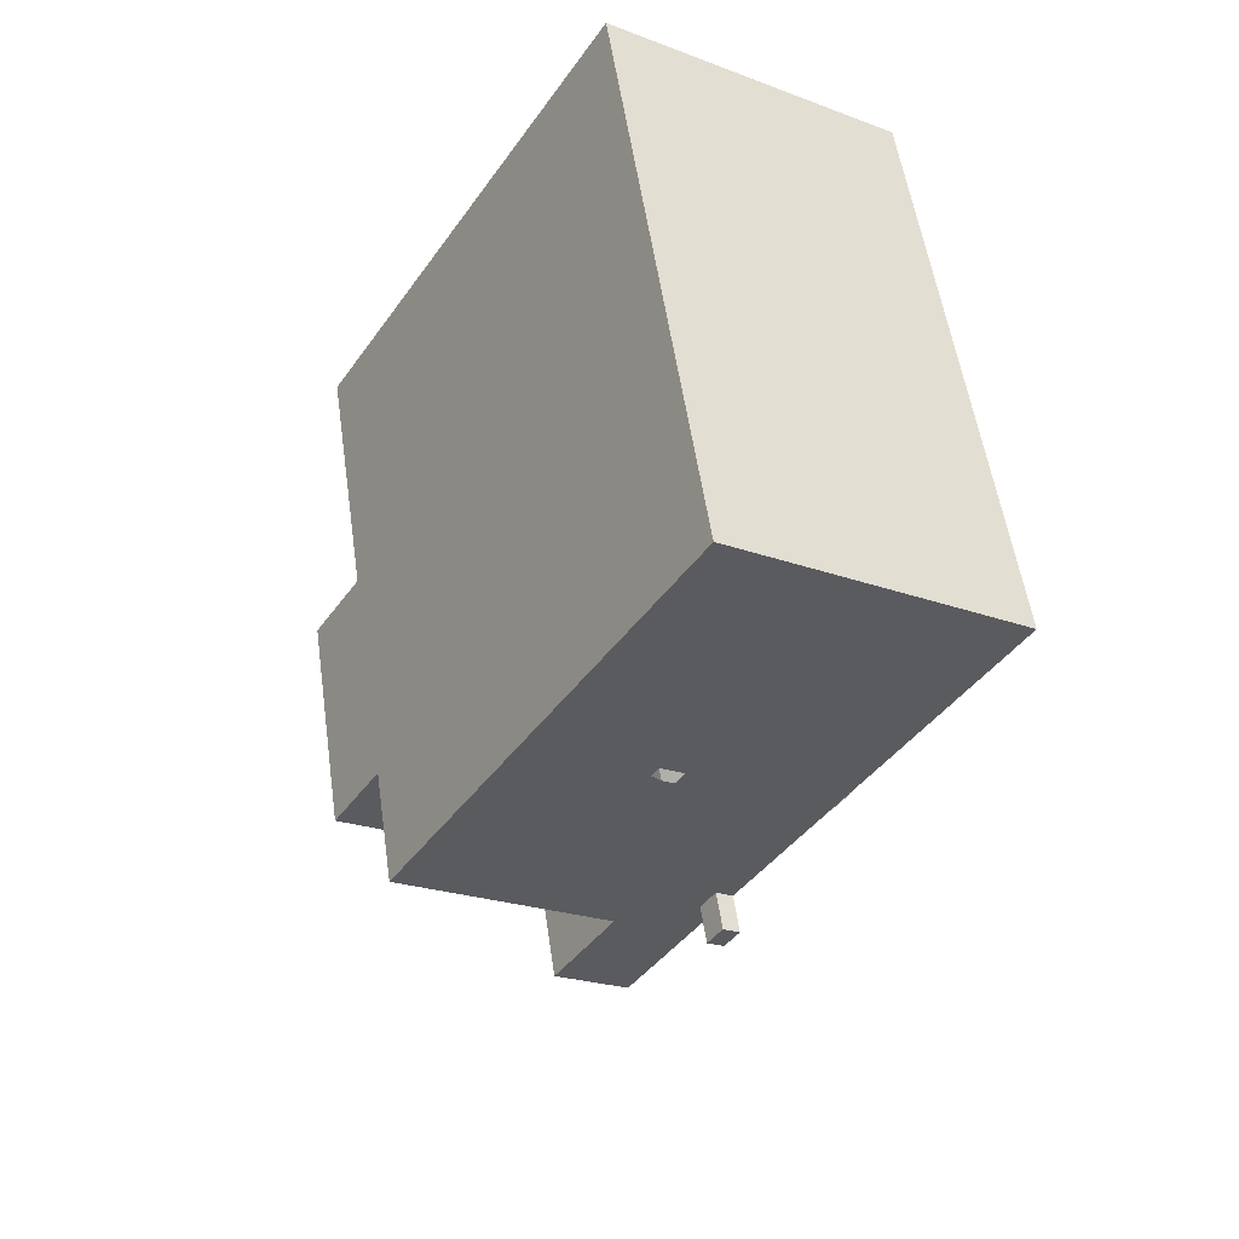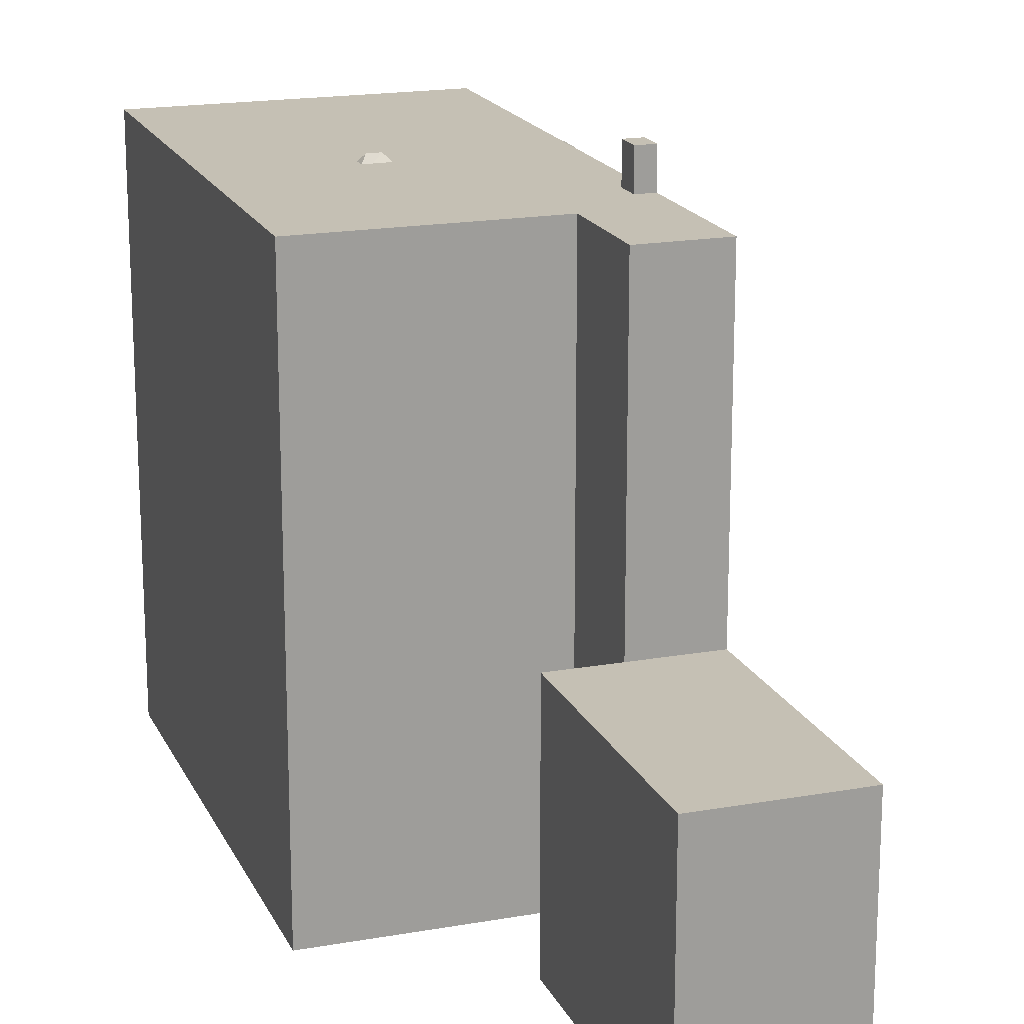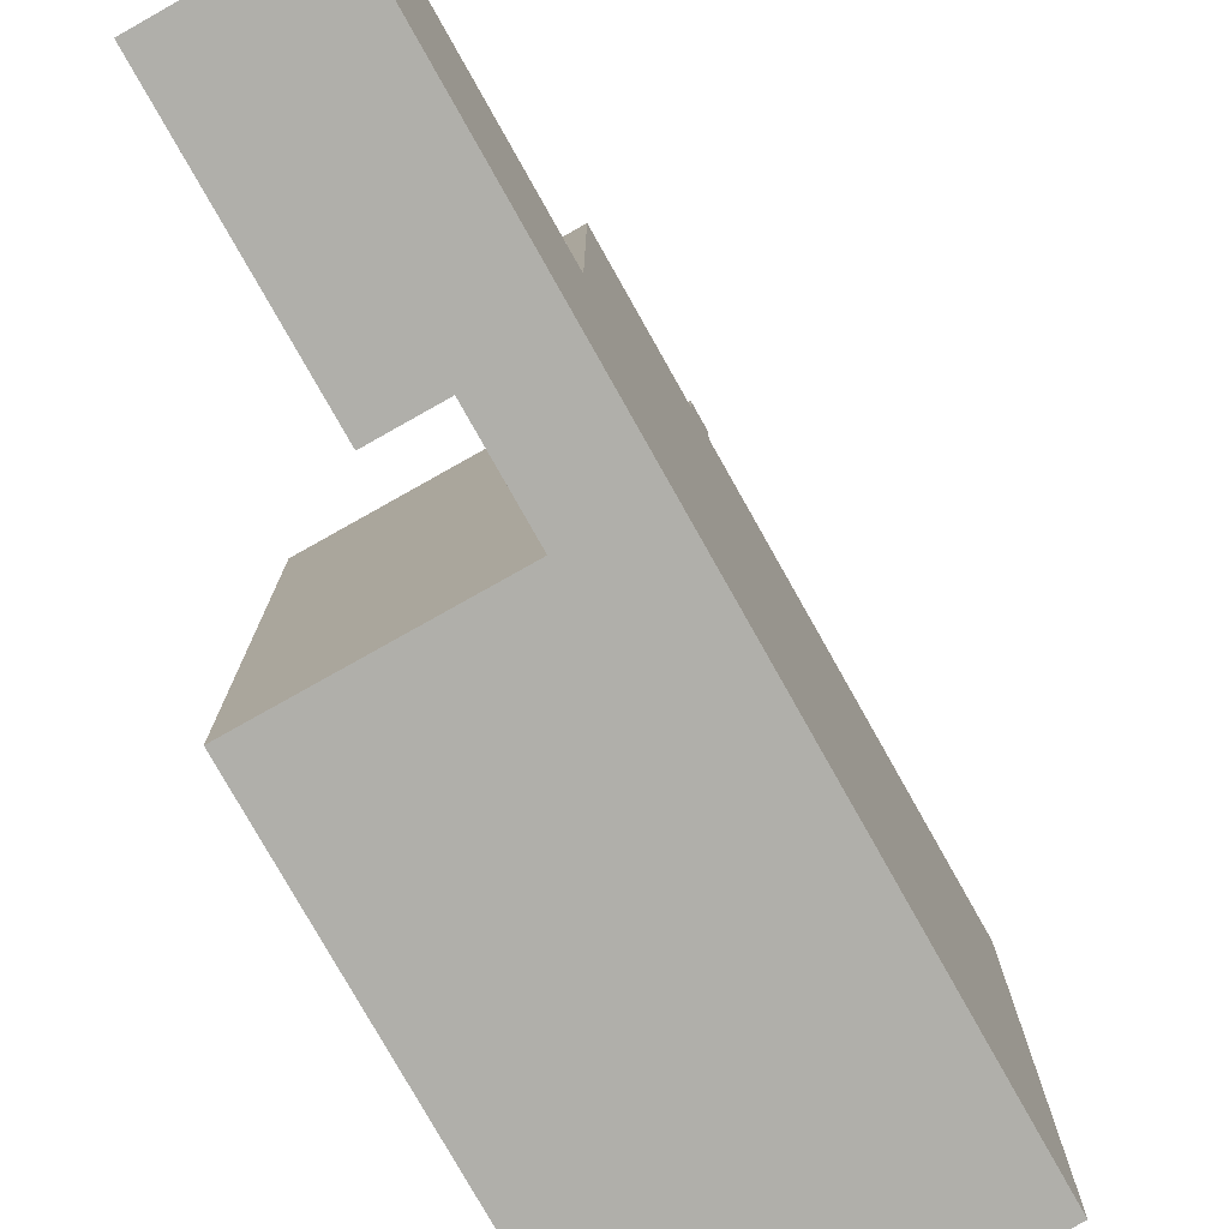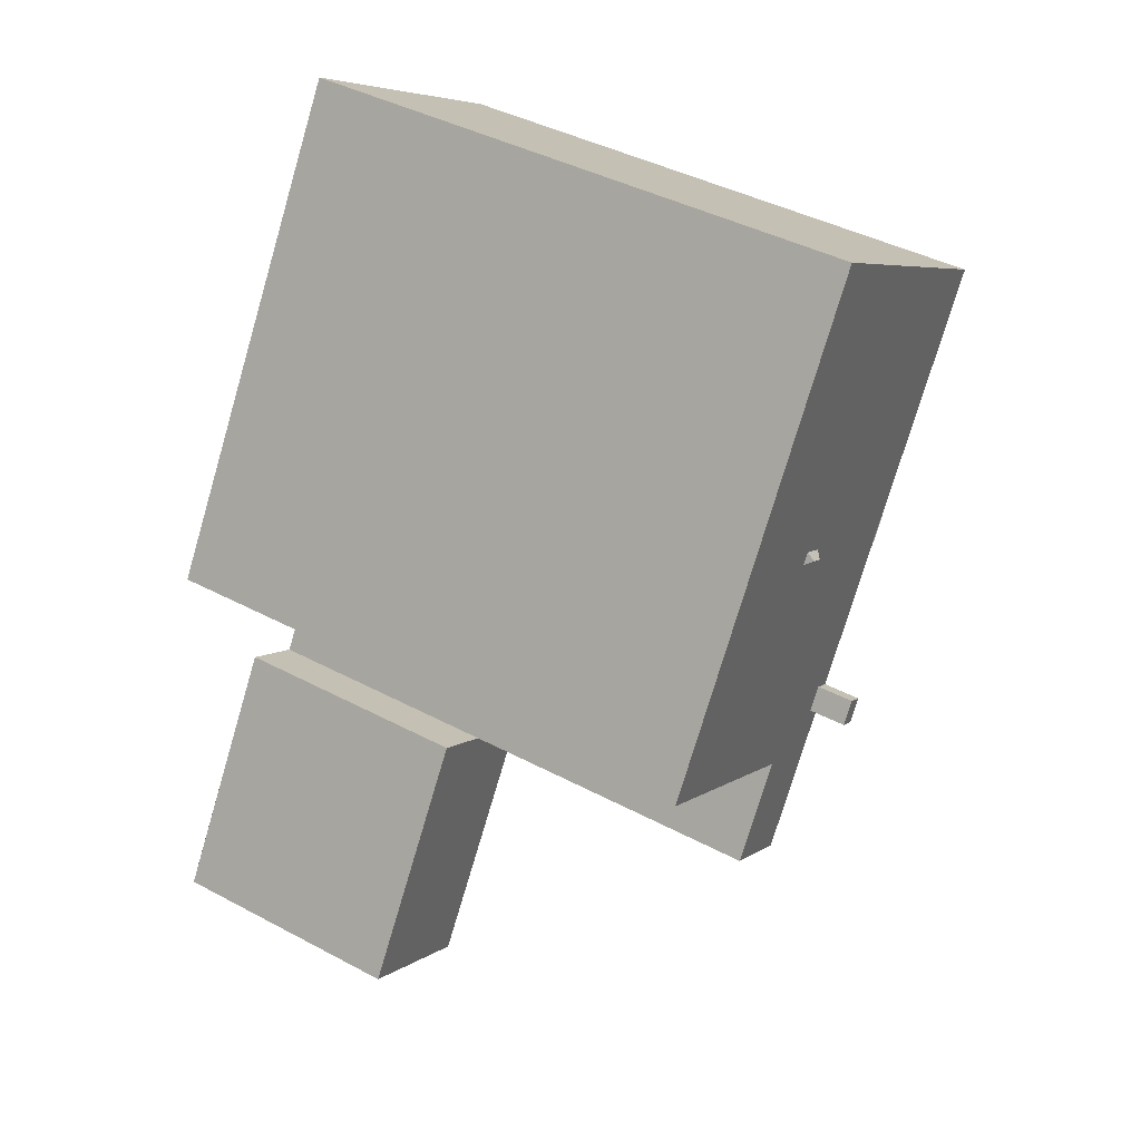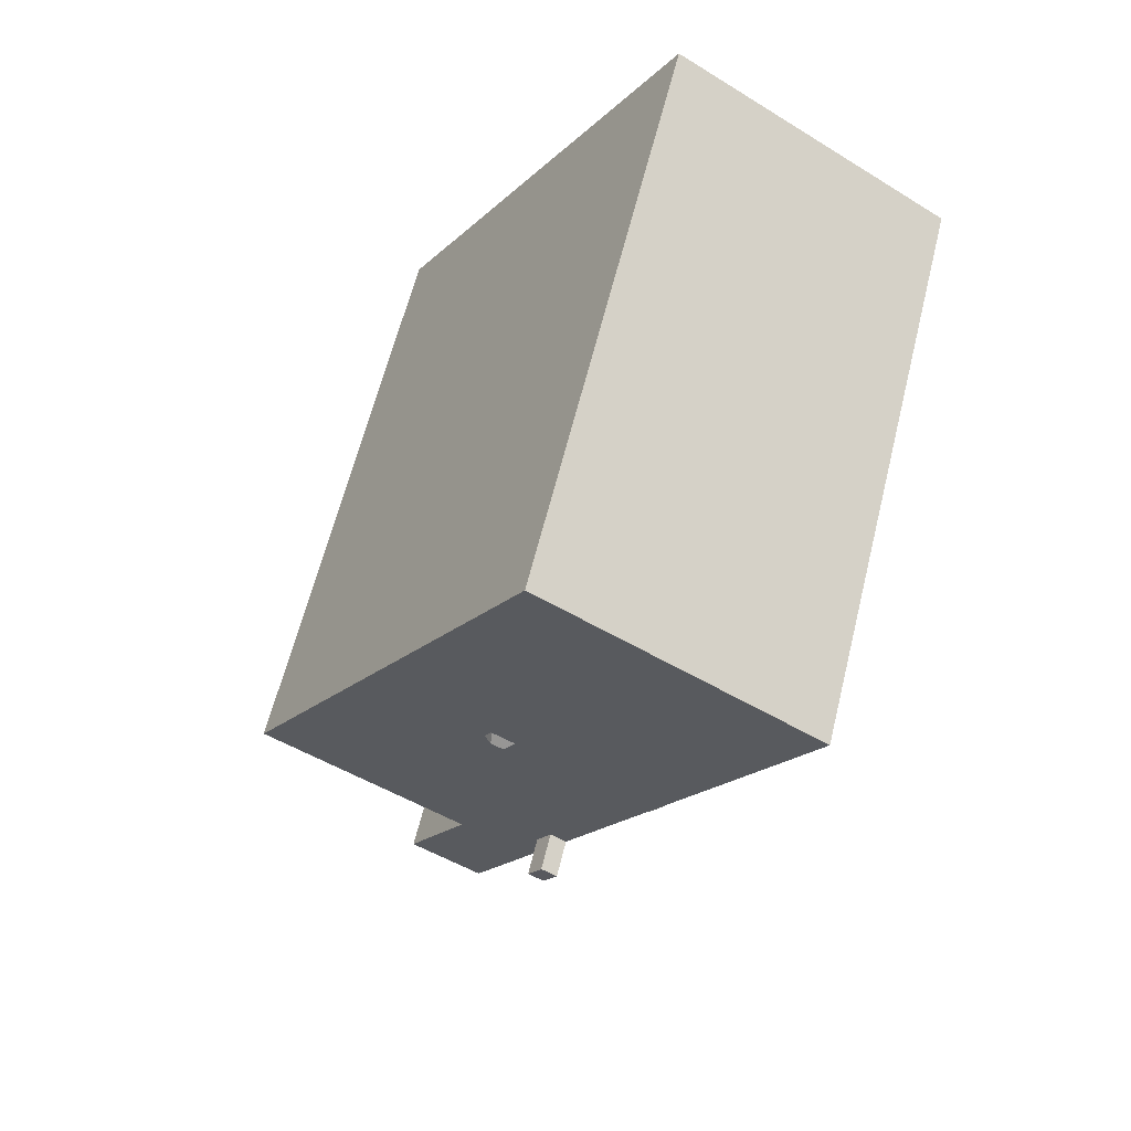
<metadata>
{"format":"obj","ext":"obj","renderer":"f3d","projection":"perspective","resolution":1024,"background":"white","views":[{"elev":54.6,"azim":171.8,"up":"+Z"},{"elev":18.3,"azim":129.1,"up":"+Y"},{"elev":-78.0,"azim":177.5,"up":"+Y"},{"elev":42.4,"azim":122.4,"up":"+Z"},{"elev":62.3,"azim":-166.1,"up":"+Z"}]}
</metadata>
<code>
v -7.216 7.424 4.843
v -0.5931 7.424 8.961
v 3.387 7.424 2.561
v -4.139 7.424 -0.1058
v -4.139 7.424 -0.1058
v -3.837 7.424 -0.5615
v -3.851 7.424 -0.5699
v -3.837 7.424 -0.5615
v -0.2038 7.424 1.001
v -3.829 7.424 -0.5744
v -4.139 7.424 -0.1058
v -0.2038 7.424 1.001
v -3.837 7.424 -0.5615
v -4.139 7.424 -0.1058
v 0.1178 7.424 1.258
v -0.2313 7.424 1.046
v -4.139 7.424 -0.1058
v -0.2313 7.424 1.046
v -0.2038 7.424 1.001
v 0.3209 7.424 1.375
v 3.387 7.424 2.561
v 0.3912 7.424 1.259
v -4.139 7.424 -0.1058
v 0.3209 7.424 1.375
v 0.1178 7.424 1.258
v -4.139 7.424 -0.1058
v 3.387 7.424 2.561
v 0.3209 7.424 1.375
v -0.822 7.424 -4.556
v 1.274 7.424 -4.935
v -0.6991 7.424 -4.754
v -1.095 7.424 -5.001
v -0.6991 7.424 -4.754
v 1.274 7.424 -4.935
v 1.274 7.424 -4.935
v 3.387 7.424 2.561
v 6.16 7.424 -1.897
v -1.095 7.424 -5.001
v 1.274 7.424 -4.935
v 0.9459 7.424 -8.284
v 0.9459 7.424 -8.284
v 1.274 7.424 -4.935
v 2.684 7.424 -7.203
v -3.475 7.424 -1.144
v -0.0669 7.424 0.7755
v -3.459 7.424 -1.169
v -0.0669 7.424 0.7755
v 0.2832 7.424 0.9875
v 0.486 7.424 1.104
v -3.829 7.424 -0.5744
v -0.0669 7.424 0.7755
v -3.475 7.424 -1.144
v -3.459 7.424 -1.169
v -0.0669 7.424 0.7755
v 3.387 7.424 2.561
v 0.3912 7.424 1.259
v 3.387 7.424 2.561
v 0.486 7.424 1.104
v -0.0669 7.424 0.7755
v 0.486 7.424 1.104
v 3.387 7.424 2.561
v -3.829 7.424 -0.5744
v -0.2038 7.424 1.001
v -0.0669 7.424 0.7755
v -3.465 7.424 -1.189
v -3.452 7.424 -1.181
v -3.143 7.424 -1.707
v -3.459 7.424 -1.169
v 3.387 7.424 2.561
v -3.452 7.424 -1.181
v -3.452 7.424 -1.181
v 3.387 7.424 2.561
v -3.143 7.424 -1.707
v -3.143 7.424 -1.707
v 1.274 7.424 -4.935
v -1.045 7.424 -4.197
v -1.045 7.424 -4.197
v 1.274 7.424 -4.935
v -0.822 7.424 -4.556
v -3.143 7.424 -1.707
v -1.045 7.424 -4.197
v -1.442 7.424 -4.444
v -3.143 7.424 -1.707
v 3.387 7.424 2.561
v 1.274 7.424 -4.935
v -3.851 7.424 -0.5699
v -3.837 7.424 -0.5615
v -3.844 7.438 -0.5808
v -3.475 7.424 -1.144
v -3.459 7.424 -1.169
v -3.473 7.438 -1.177
v -3.473 7.438 -1.177
v -3.459 7.424 -1.169
v -3.452 7.424 -1.181
v -3.829 7.424 -0.5744
v -3.475 7.424 -1.144
v -3.473 7.438 -1.177
v -3.844 7.438 -0.5808
v -3.844 7.438 -0.5808
v -3.837 7.424 -0.5615
v -3.829 7.424 -0.5744
v -3.473 7.438 -1.177
v -3.452 7.424 -1.181
v -3.465 7.424 -1.189
v -0.0669 7.424 0.7755
v -0.003057 7.604 0.9922
v 0.2832 7.424 0.9875
v -0.003057 7.604 0.9922
v 0.2919 7.604 1.161
v 0.486 7.424 1.104
v -0.003057 7.604 0.9922
v 0.486 7.424 1.104
v 0.2832 7.424 0.9875
v 0.2919 7.604 1.161
v 0.3209 7.424 1.375
v 0.3912 7.424 1.259
v 0.2919 7.604 1.161
v 0.3912 7.424 1.259
v 0.486 7.424 1.104
v -0.2313 7.424 1.046
v -0.003057 7.604 0.9922
v -0.2038 7.424 1.001
v -0.2038 7.424 1.001
v -0.003057 7.604 0.9922
v -0.0669 7.424 0.7755
v 0.1178 7.424 1.258
v 0.3209 7.424 1.375
v 0.2919 7.604 1.161
v -0.003057 7.604 0.9922
v -0.2313 7.424 1.046
v 0.1178 7.424 1.258
v -0.003057 7.604 0.9922
v -1.256 8.367 -4.521
v -1.157 8.367 -4.46
v -1.07 8.367 -4.599
v -1.169 8.367 -4.661
v -1.169 8.367 -4.661
v -1.07 8.367 -4.599
v -0.9837 8.367 -4.738
v -1.083 8.367 -4.8
v -1.157 8.367 -4.46
v -1.058 8.367 -4.398
v -0.9712 8.367 -4.537
v -1.07 8.367 -4.599
v -1.07 8.367 -4.599
v -0.9712 8.367 -4.537
v -0.8846 8.367 -4.676
v -0.9837 8.367 -4.738
v -1.442 8.366 -4.444
v -1.157 8.367 -4.46
v -1.256 8.367 -4.521
v -1.442 8.366 -4.444
v -1.045 8.367 -4.197
v -1.157 8.367 -4.46
v -1.442 8.366 -4.444
v -1.256 8.367 -4.521
v -1.169 8.367 -4.661
v -1.169 8.367 -4.661
v -1.083 8.367 -4.8
v -1.095 8.366 -5.001
v -1.442 8.366 -4.444
v -1.169 8.367 -4.661
v -1.095 8.366 -5.001
v -1.095 8.366 -5.001
v -1.083 8.367 -4.8
v -0.9837 8.367 -4.738
v -1.058 8.367 -4.398
v -1.045 8.367 -4.197
v -0.9712 8.367 -4.537
v -1.157 8.367 -4.46
v -1.045 8.367 -4.197
v -1.058 8.367 -4.398
v -1.045 8.367 -4.197
v -0.6991 8.367 -4.754
v -0.9712 8.367 -4.537
v -0.9837 8.367 -4.738
v -0.8846 8.367 -4.676
v -0.6991 8.367 -4.754
v -0.9712 8.367 -4.537
v -0.6991 8.367 -4.754
v -0.8846 8.367 -4.676
v -1.095 8.366 -5.001
v -0.9837 8.367 -4.738
v -0.6991 8.367 -4.754
v 2.684 -0.4657 -7.203
v 7.617 -0.4657 -12.03
v 4.486 -0.4657 -13.98
v 0.9459 -0.4657 -8.284
v 2.684 -0.4657 -7.203
v 4.077 -0.4657 -6.337
v 7.617 -0.4657 -12.03
v -3.465 7.424 -1.189
v -3.143 7.424 -1.707
v -3.143 6.828 -1.707
v -3.844 7.424 -0.5808
v -3.473 7.424 -1.177
v -3.473 -6.687 -1.177
v -3.844 -6.687 -0.5808
v -4.139 7.424 -0.1058
v -3.851 7.424 -0.5699
v -4.139 6.828 -0.1058
v -7.216 7.424 4.843
v -4.139 6.828 -0.1058
v -4.139 -6.687 -0.1058
v -7.216 -6.687 4.843
v -7.216 7.424 4.843
v -4.139 7.424 -0.1058
v -4.139 6.828 -0.1058
v -1.095 7.424 -5.001
v 0.9459 7.424 -8.284
v 0.9459 -0.4657 -8.284
v -1.095 -6.687 -5.001
v -1.095 -6.687 -5.001
v 0.9459 -0.4657 -8.284
v 0.9459 -6.687 -8.284
v -1.442 7.424 -4.444
v -1.095 7.424 -5.001
v -1.095 -6.687 -5.001
v -1.442 -6.687 -4.444
v -3.143 7.424 -1.707
v -1.442 7.424 -4.444
v -3.143 6.828 -1.707
v -3.143 6.828 -1.707
v -1.442 7.424 -4.444
v -1.442 -6.687 -4.444
v -3.143 -6.687 -1.707
v -3.473 7.424 -1.177
v -3.465 7.424 -1.189
v -3.473 -6.687 -1.177
v -3.473 -6.687 -1.177
v -3.143 6.828 -1.707
v -3.143 -6.687 -1.707
v -3.473 -6.687 -1.177
v -3.465 7.424 -1.189
v -3.143 6.828 -1.707
v -4.139 6.828 -0.1058
v -3.992 -6.687 -0.3433
v -4.139 -6.687 -0.1058
v -4.139 6.828 -0.1058
v -3.851 7.424 -0.5699
v -3.992 -6.687 -0.3433
v -3.851 7.424 -0.5699
v -3.844 7.424 -0.5808
v -3.844 -6.687 -0.5808
v -3.992 -6.687 -0.3433
v -3.851 7.424 -0.5699
v -3.844 -6.687 -0.5808
v -3.851 7.424 -0.5699
v -3.844 7.438 -0.5808
v -3.844 7.424 -0.5808
v -3.844 7.438 -0.5808
v -3.473 7.438 -1.177
v -3.473 7.424 -1.177
v -3.844 7.424 -0.5808
v -3.473 7.438 -1.177
v -3.465 7.424 -1.189
v -3.473 7.424 -1.177
v -1.442 8.366 -4.444
v -1.095 8.366 -5.001
v -1.095 7.424 -5.001
v -1.442 7.424 -4.444
v 0.9459 -0.4657 -8.284
v 2.716 -6.687 -11.13
v 0.9459 -6.687 -8.284
v 2.716 -6.687 -11.13
v 4.486 -0.4657 -13.98
v 4.486 -6.687 -13.98
v 0.9459 -0.4657 -8.284
v 4.486 -0.4657 -13.98
v 2.716 -6.687 -11.13
v -7.216 -6.687 4.843
v -0.5931 -6.687 8.961
v -0.5931 7.424 8.961
v -7.216 7.424 4.843
v 1.397 -6.687 5.761
v 3.387 -6.687 2.561
v 3.387 7.424 2.561
v -0.5931 7.424 8.961
v -0.5931 -6.687 8.961
v 1.397 -6.687 5.761
v -0.5931 7.424 8.961
v 1.397 -6.687 5.761
v 3.387 7.424 2.561
v 3.387 -6.687 2.561
v 6.16 -6.687 -1.897
v 6.16 7.424 -1.897
v 3.387 7.424 2.561
v 1.274 7.424 -4.935
v 3.717 -6.687 -3.416
v 1.274 -6.687 -4.935
v 3.717 -6.687 -3.416
v 6.16 7.424 -1.897
v 6.16 -6.687 -1.897
v 1.274 7.424 -4.935
v 6.16 7.424 -1.897
v 3.717 -6.687 -3.416
v 1.274 7.424 -4.935
v 2.684 -0.4657 -7.203
v 2.684 7.424 -7.203
v 1.274 -6.687 -4.935
v 2.684 -6.687 -7.203
v 2.684 -0.4657 -7.203
v 1.274 7.424 -4.935
v 1.274 -6.687 -4.935
v 2.684 -0.4657 -7.203
v 0.9459 7.424 -8.284
v 2.684 7.424 -7.203
v 2.684 -0.4657 -7.203
v 0.9459 -0.4657 -8.284
v -1.442 7.424 -4.444
v -1.045 7.424 -4.197
v -1.045 8.367 -4.197
v -1.442 8.366 -4.444
v -0.822 7.424 -4.556
v -0.6991 7.424 -4.754
v -0.6991 8.367 -4.754
v -1.045 8.367 -4.197
v -1.045 7.424 -4.197
v -0.822 7.424 -4.556
v -1.045 8.367 -4.197
v -0.822 7.424 -4.556
v -0.6991 8.367 -4.754
v -1.095 8.366 -5.001
v -0.6991 8.367 -4.754
v -0.6991 7.424 -4.754
v -1.095 7.424 -5.001
v 2.684 -6.687 -7.203
v 4.077 -6.687 -6.337
v 4.077 -0.4657 -6.337
v 2.684 -0.4657 -7.203
v 4.077 -6.687 -6.337
v 7.617 -6.687 -12.03
v 7.617 -0.4657 -12.03
v 4.077 -0.4657 -6.337
v 4.486 -0.4657 -13.98
v 6.051 -6.687 -13
v 4.486 -6.687 -13.98
v 6.051 -6.687 -13
v 7.617 -0.4657 -12.03
v 7.617 -6.687 -12.03
v 4.486 -0.4657 -13.98
v 7.617 -0.4657 -12.03
v 6.051 -6.687 -13
v -4.139 -6.687 -0.1058
v -3.992 -6.687 -0.3433
v -3.844 -6.687 -0.5808
v -3.473 -6.687 -1.177
v -3.143 -6.687 -1.707
v -1.442 -6.687 -4.444
v -1.095 -6.687 -5.001
v 0.9459 -6.687 -8.284
v 2.716 -6.687 -11.13
v 4.486 -6.687 -13.98
v 6.051 -6.687 -13
v 7.617 -6.687 -12.03
v 4.077 -6.687 -6.337
v 2.684 -6.687 -7.203
v 1.274 -6.687 -4.935
v 3.717 -6.687 -3.416
v 6.16 -6.687 -1.897
v 3.387 -6.687 2.561
v 1.397 -6.687 5.761
v -0.5931 -6.687 8.961
v -7.216 -6.687 4.843
g CDNNDG02_0002330
f 4 1 2
f 3 4 2
f 5 6 7
f 8 9 10
f 11 12 13
f 14 15 16
f 17 18 19
f 20 21 22
f 23 24 25
f 26 27 28
f 29 30 31
f 32 33 34
f 35 36 37
f 38 39 40
f 41 42 43
f 44 45 46
f 47 48 49
f 50 51 52
f 53 54 55
f 56 57 58
f 59 60 61
f 62 63 64
f 65 66 67
f 68 69 70
f 71 72 73
f 74 75 76
f 77 78 79
f 80 81 82
f 83 84 85
f 86 87 88
f 89 90 91
f 92 93 94
f 98 95 96
f 96 97 98
f 99 100 101
f 102 103 104
f 105 106 107
f 108 109 110
f 111 112 113
f 114 115 116
f 117 118 119
f 120 121 122
f 123 124 125
f 129 126 128
f 126 127 128
f 130 131 132
f 133 135 136
f 133 134 135
f 137 139 140
f 137 138 139
f 141 143 144
f 141 142 143
f 145 147 148
f 145 146 147
f 149 150 151
f 152 153 154
f 155 156 157
f 158 159 160
f 161 162 163
f 164 165 166
f 167 168 169
f 170 171 172
f 173 174 175
f 176 177 178
f 179 180 181
f 182 183 184
f 188 185 187
f 186 187 185
f 189 190 191
f 192 193 194
f 195 197 198
f 195 196 197
f 199 200 201
f 205 203 204
f 205 202 203
f 206 207 208
f 209 211 212
f 209 210 211
f 213 214 215
f 216 218 219
f 216 217 218
f 220 221 222
f 226 223 225
f 225 223 224
f 227 228 229
f 230 231 232
f 233 234 235
f 236 237 238
f 239 240 241
f 242 243 244
f 245 246 247
f 248 249 250
f 251 253 254
f 251 252 253
f 255 256 257
f 261 258 260
f 260 258 259
f 262 263 264
f 265 266 267
f 268 269 270
f 271 273 274
f 273 271 272
f 275 276 277
f 278 279 280
f 281 282 283
f 284 286 287
f 284 285 286
f 288 289 290
f 291 292 293
f 294 295 296
f 297 298 299
f 300 301 302
f 303 304 305
f 308 306 307
f 306 308 309
f 311 312 313
f 313 310 311
f 314 315 316
f 317 318 319
f 320 321 322
f 323 325 326
f 323 324 325
f 327 329 330
f 329 327 328
f 331 333 334
f 331 332 333
f 335 336 337
f 338 339 340
f 341 342 343
f 364 344 362
f 363 364 362
f 359 348 358
f 358 349 350
f 358 350 351
f 361 348 359
f 357 352 356
f 353 354 352
f 362 344 361
f 354 355 352
f 352 355 356
f 361 344 345
f 346 347 361
f 348 361 347
f 345 346 361
f 361 359 360
f 357 351 352
f 357 358 351
f 358 348 349

</code>
